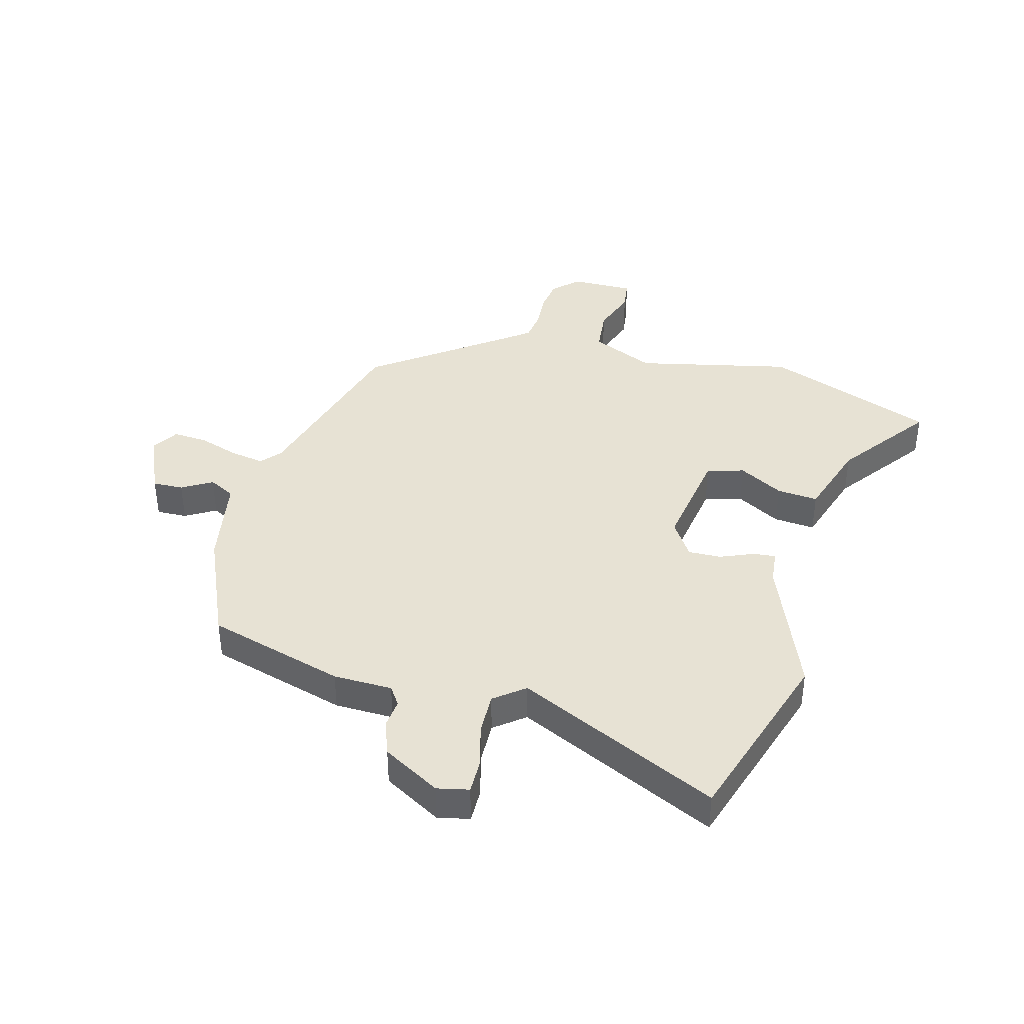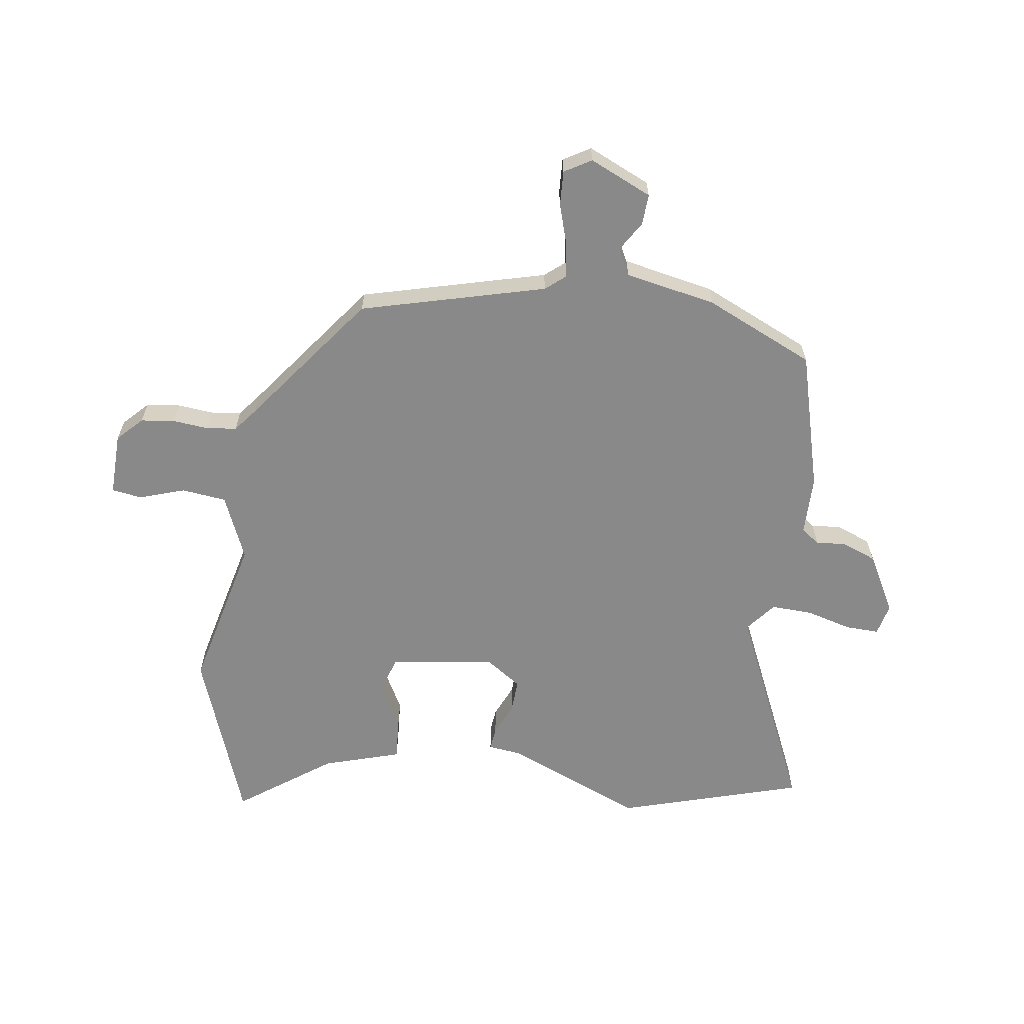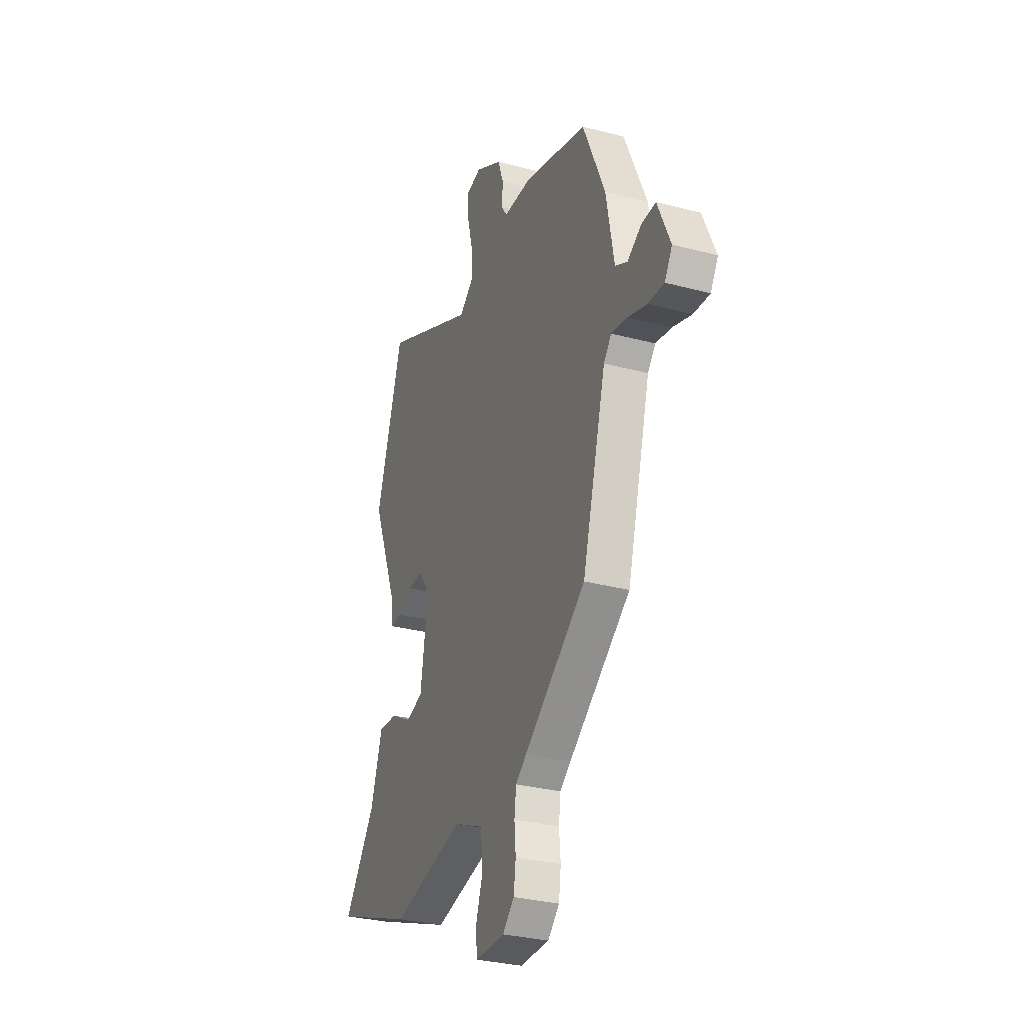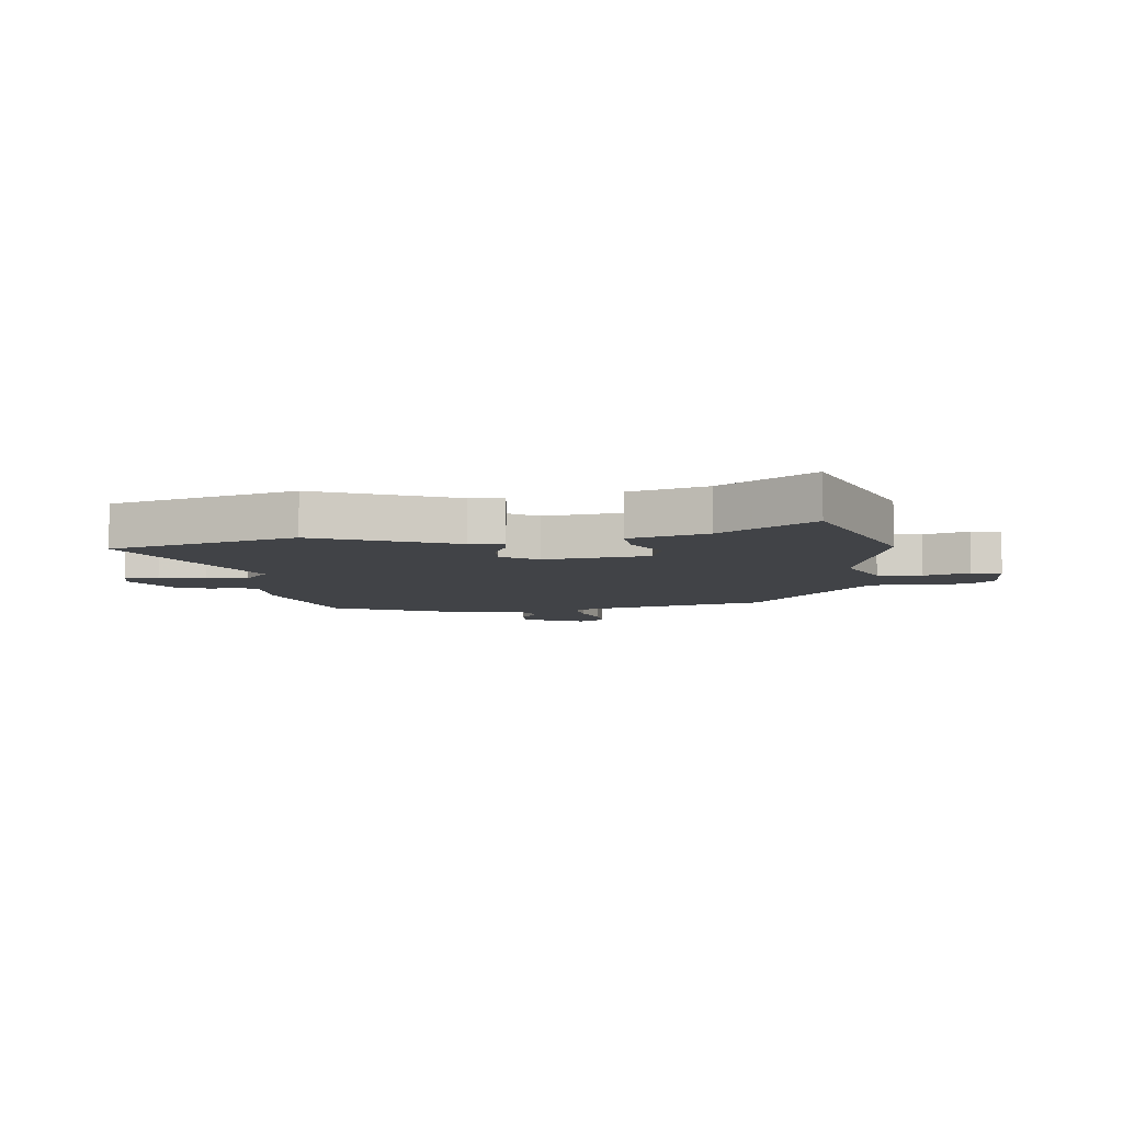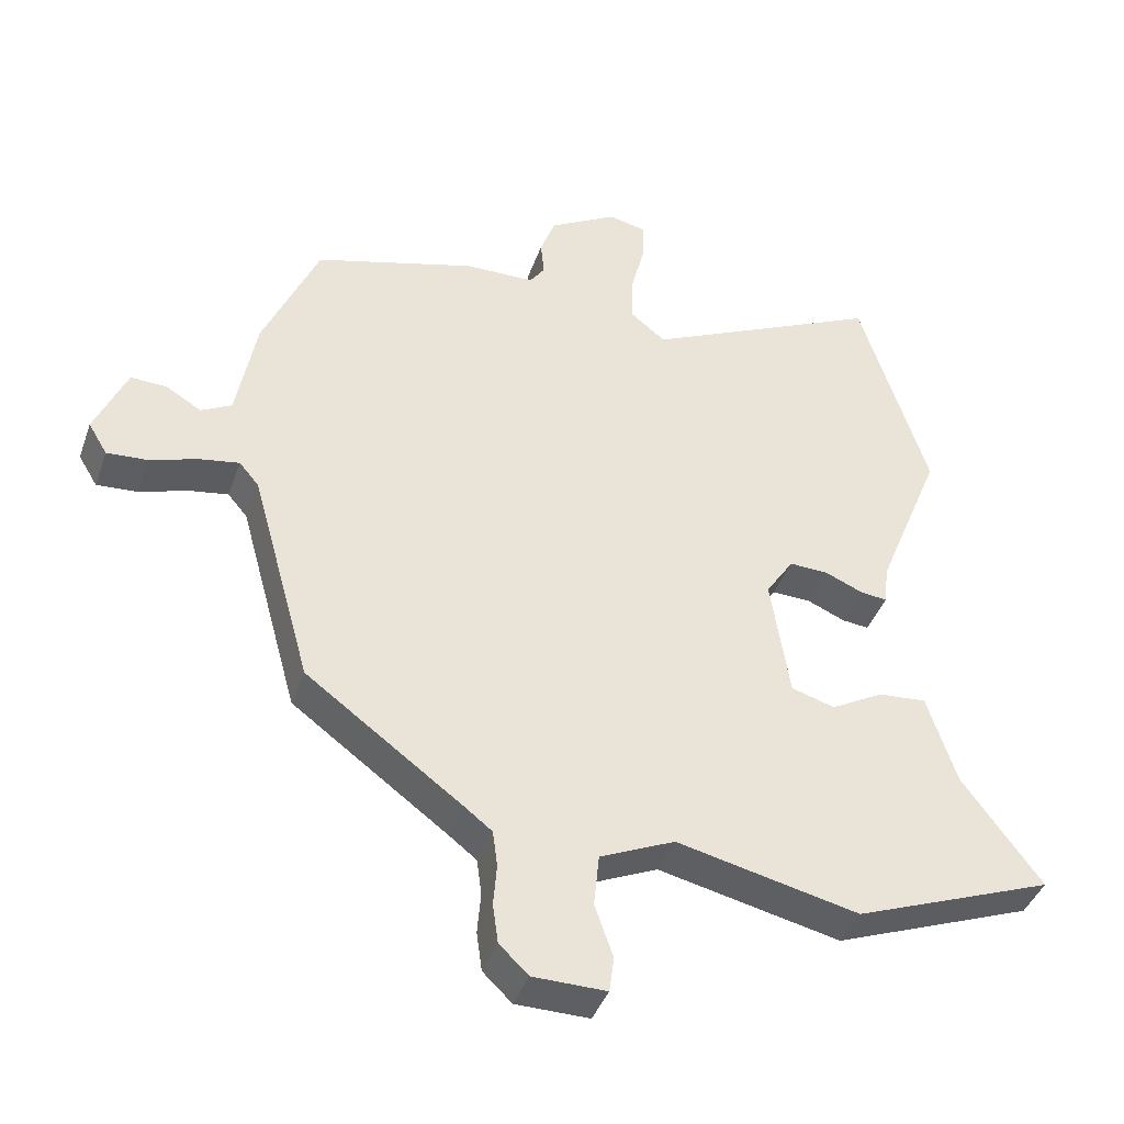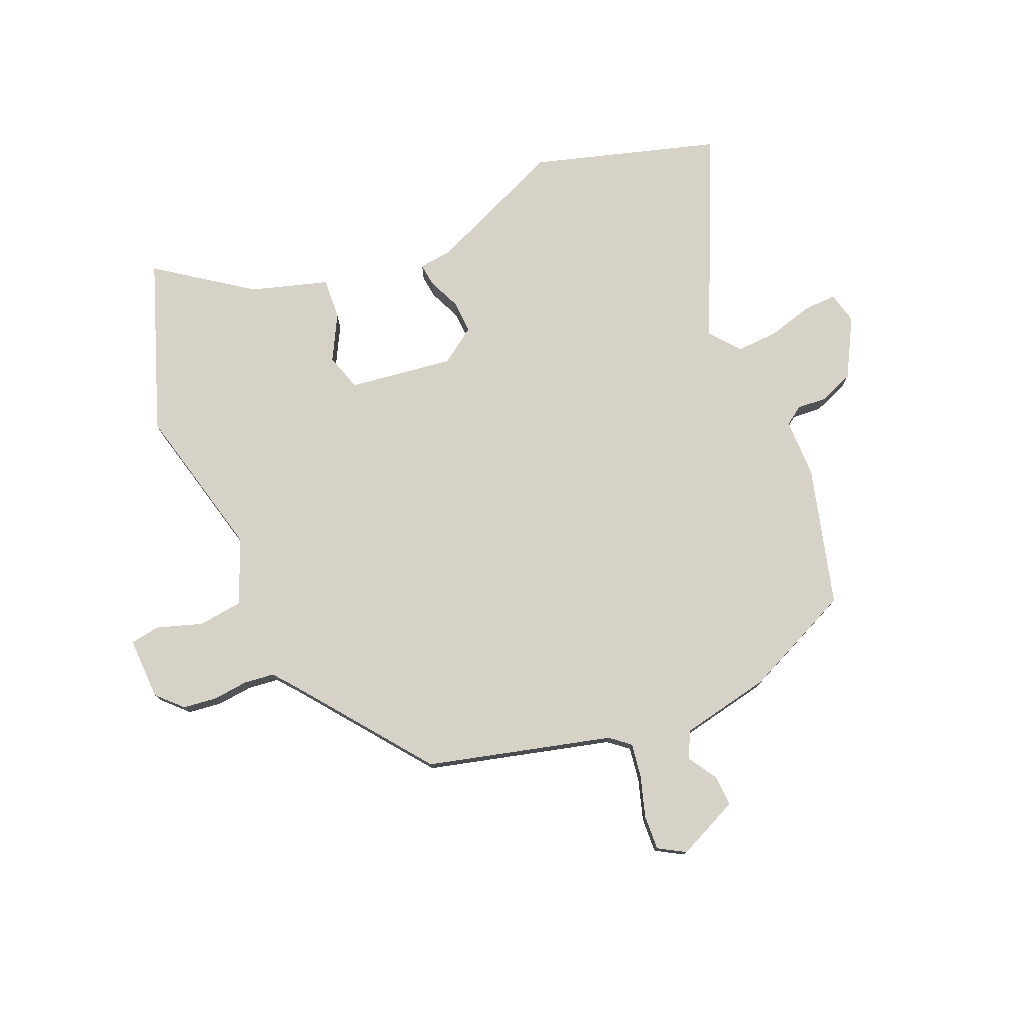
<metadata>
{"format":"obj","ext":"obj","renderer":"f3d","projection":"perspective","resolution":1024,"background":"white","views":[{"elev":39.8,"azim":15.2,"up":"+Y"},{"elev":-63.1,"azim":-98.9,"up":"+Y"},{"elev":-30.6,"azim":-110.9,"up":"+Z"},{"elev":-7.0,"azim":95.5,"up":"+Y"},{"elev":-40.9,"azim":-18.7,"up":"+Z"},{"elev":77.3,"azim":-114.0,"up":"+Y"}]}
</metadata>
<code>
v 0.454 0.07 0.646
v 0.554 0.07 0.329
v 0.458 0.07 0.091
v 0.452 0.07 0.033
v 0.413 0.07 0.037
v 0.356 0.07 0.061
v 0.299 0.07 0.063
v 0.258 0.07 0.001
v 0.286 0.07 -0.179
v 0.35 0.07 -0.198
v 0.427 0.07 -0.155
v 0.498 0.07 -0.149
v 0.541 0.07 -0.282
v 0.658 0.07 -0.44
v 0.364 0.07 -0.552
v 0.096 0.07 -0.492
v -0.014 0.07 -0.541
v -0.022 0.07 -0.618
v 0.005 0.07 -0.696
v -0.002 0.07 -0.748
v -0.11 0.07 -0.747
v -0.153 0.07 -0.706
v -0.161 0.07 -0.648
v -0.156 0.07 -0.587
v -0.163 0.07 -0.534
v -0.203 0.07 -0.503
v -0.433 0.07 -0.334
v -0.521 0.07 -0.017
v -0.55 0.07 0.017
v -0.609 0.07 0.007
v -0.679 0.07 -0.016
v -0.739 0.07 -0.02
v -0.767 0.07 0.026
v -0.72 0.07 0.134
v -0.667 0.07 0.132
v -0.615 0.07 0.101
v -0.57 0.07 0.125
v -0.541 0.07 0.283
v -0.459 0.07 0.472
v -0.221 0.07 0.54
v -0.119 0.07 0.542
v -0.097 0.07 0.574
v -0.102 0.07 0.625
v -0.08 0.07 0.685
v 0.02 0.07 0.742
v 0.075 0.07 0.73
v 0.074 0.07 0.672
v 0.054 0.07 0.594
v 0.052 0.07 0.522
v 0.104 0.07 0.481
v 0.454 0 0.646
v 0.554 0 0.329
v 0.458 0 0.091
v 0.452 0 0.033
v 0.413 0 0.037
v 0.356 0 0.061
v 0.299 0 0.063
v 0.258 0 0.001
v 0.286 0 -0.179
v 0.35 0 -0.198
v 0.427 0 -0.155
v 0.498 0 -0.149
v 0.541 0 -0.282
v 0.658 0 -0.44
v 0.364 0 -0.552
v 0.096 0 -0.492
v -0.014 0 -0.541
v -0.022 0 -0.618
v 0.005 0 -0.696
v -0.002 0 -0.748
v -0.11 0 -0.747
v -0.153 0 -0.706
v -0.161 0 -0.648
v -0.156 0 -0.587
v -0.163 0 -0.534
v -0.203 0 -0.503
v -0.433 0 -0.334
v -0.521 0 -0.017
v -0.55 0 0.017
v -0.609 0 0.007
v -0.679 0 -0.016
v -0.739 0 -0.02
v -0.767 0 0.026
v -0.72 0 0.134
v -0.667 0 0.132
v -0.615 0 0.101
v -0.57 0 0.125
v -0.541 0 0.283
v -0.459 0 0.472
v -0.221 0 0.54
v -0.119 0 0.542
v -0.097 0 0.574
v -0.102 0 0.625
v -0.08 0 0.685
v 0.02 0 0.742
v 0.075 0 0.73
v 0.074 0 0.672
v 0.054 0 0.594
v 0.052 0 0.522
v 0.104 0 0.481
f 45 46 47 48
f 45 48 49
f 42 43 44 45
f 41 42 45 49
f 40 41 49 50
f 37 38 39 40
f 33 34 35 36
f 31 32 33 36
f 30 31 36 37
f 29 30 37 40
f 26 27 28
f 25 26 28
f 21 22 23 24
f 21 24 25
f 18 19 20 21
f 17 18 21 25
f 16 17 25 28
f 13 14 15 16
f 10 11 12 13
f 9 10 13 16
f 8 9 16 28
f 3 4 5 6
f 3 6 7
f 50 1 2 3
f 50 3 7
f 28 29 40 50
f 7 8 28 50
f 98 97 96 95
f 99 98 95
f 95 94 93 92
f 99 95 92 91
f 100 99 91 90
f 90 89 88 87
f 86 85 84 83
f 86 83 82 81
f 87 86 81 80
f 90 87 80 79
f 78 77 76
f 78 76 75
f 74 73 72 71
f 75 74 71
f 71 70 69 68
f 75 71 68 67
f 78 75 67 66
f 66 65 64 63
f 63 62 61 60
f 66 63 60 59
f 78 66 59 58
f 56 55 54 53
f 57 56 53
f 53 52 51 100
f 57 53 100
f 100 90 79 78
f 100 78 58 57
f 1 51 52 2
f 2 52 53 3
f 3 53 54 4
f 4 54 55 5
f 5 55 56 6
f 6 56 57 7
f 7 57 58 8
f 8 58 59 9
f 9 59 60 10
f 10 60 61 11
f 11 61 62 12
f 12 62 63 13
f 13 63 64 14
f 14 64 65 15
f 15 65 66 16
f 16 66 67 17
f 17 67 68 18
f 18 68 69 19
f 19 69 70 20
f 20 70 71 21
f 21 71 72 22
f 22 72 73 23
f 23 73 74 24
f 24 74 75 25
f 25 75 76 26
f 26 76 77 27
f 27 77 78 28
f 28 78 79 29
f 29 79 80 30
f 30 80 81 31
f 31 81 82 32
f 32 82 83 33
f 33 83 84 34
f 34 84 85 35
f 35 85 86 36
f 36 86 87 37
f 37 87 88 38
f 38 88 89 39
f 39 89 90 40
f 40 90 91 41
f 41 91 92 42
f 42 92 93 43
f 43 93 94 44
f 44 94 95 45
f 45 95 96 46
f 46 96 97 47
f 47 97 98 48
f 48 98 99 49
f 49 99 100 50
f 50 100 51 1

</code>
